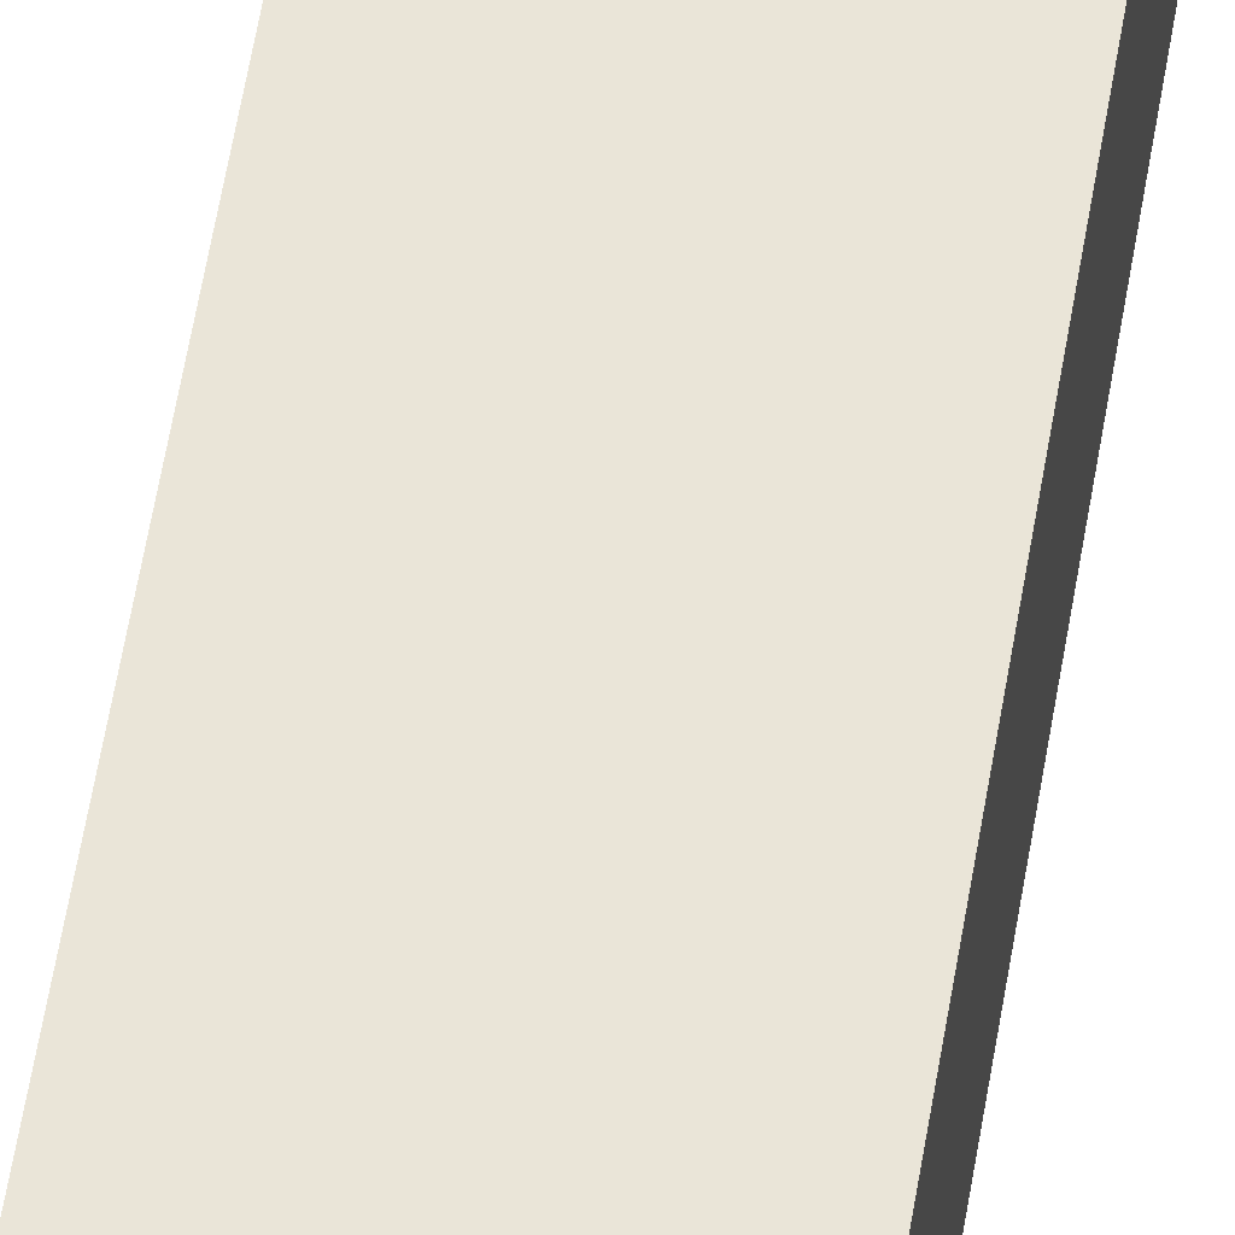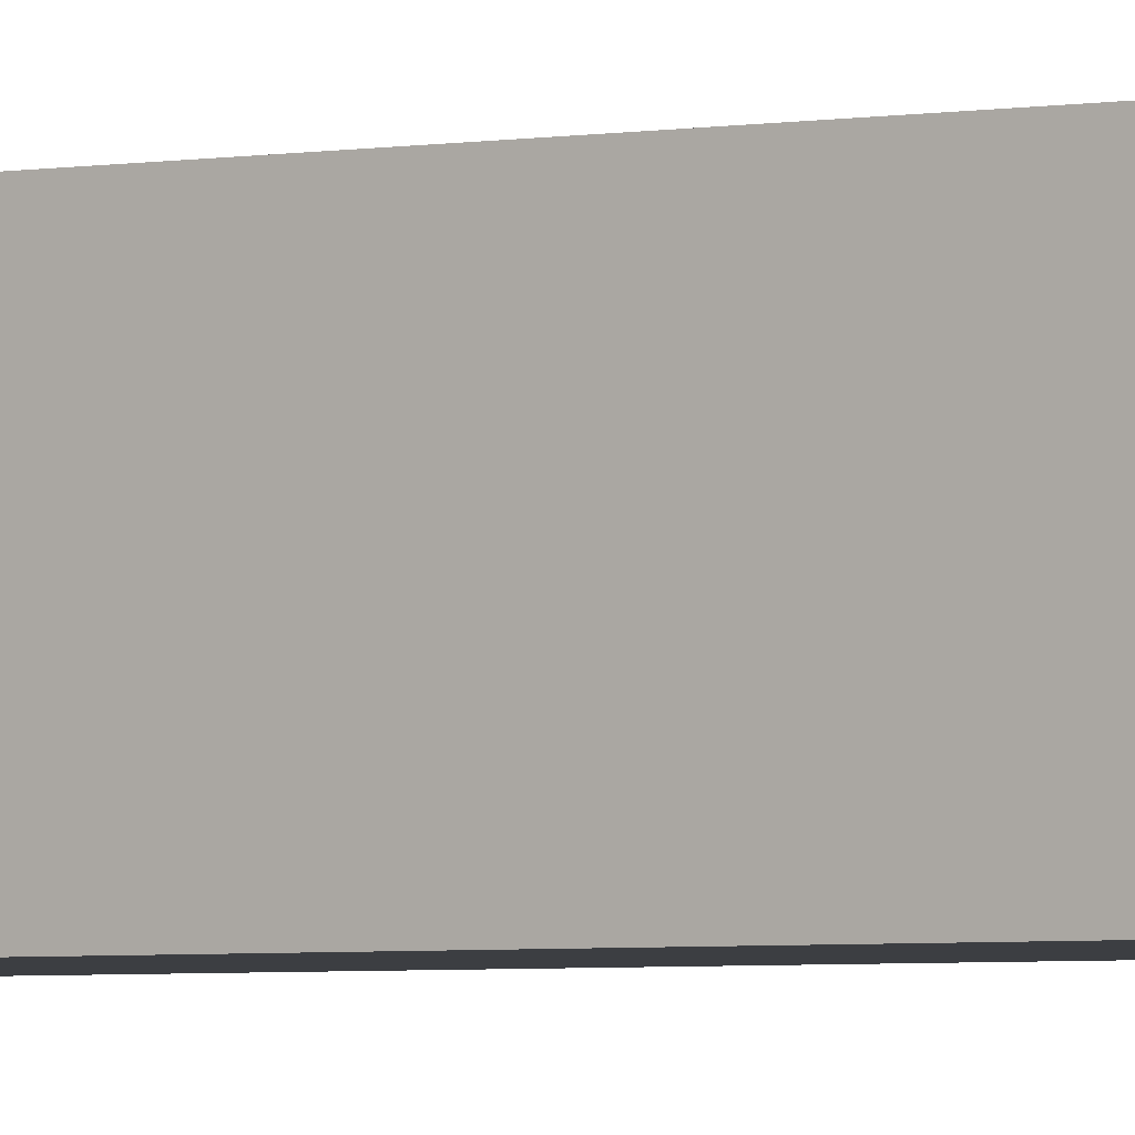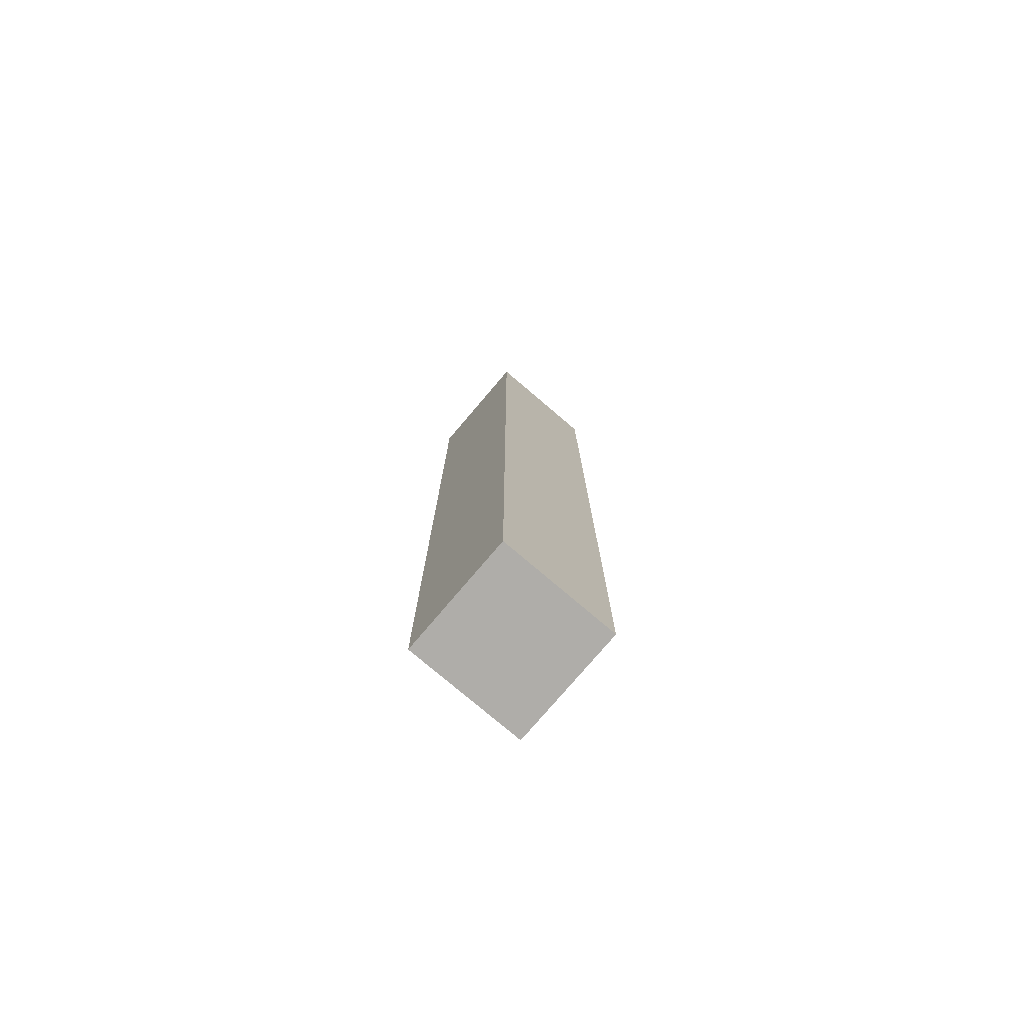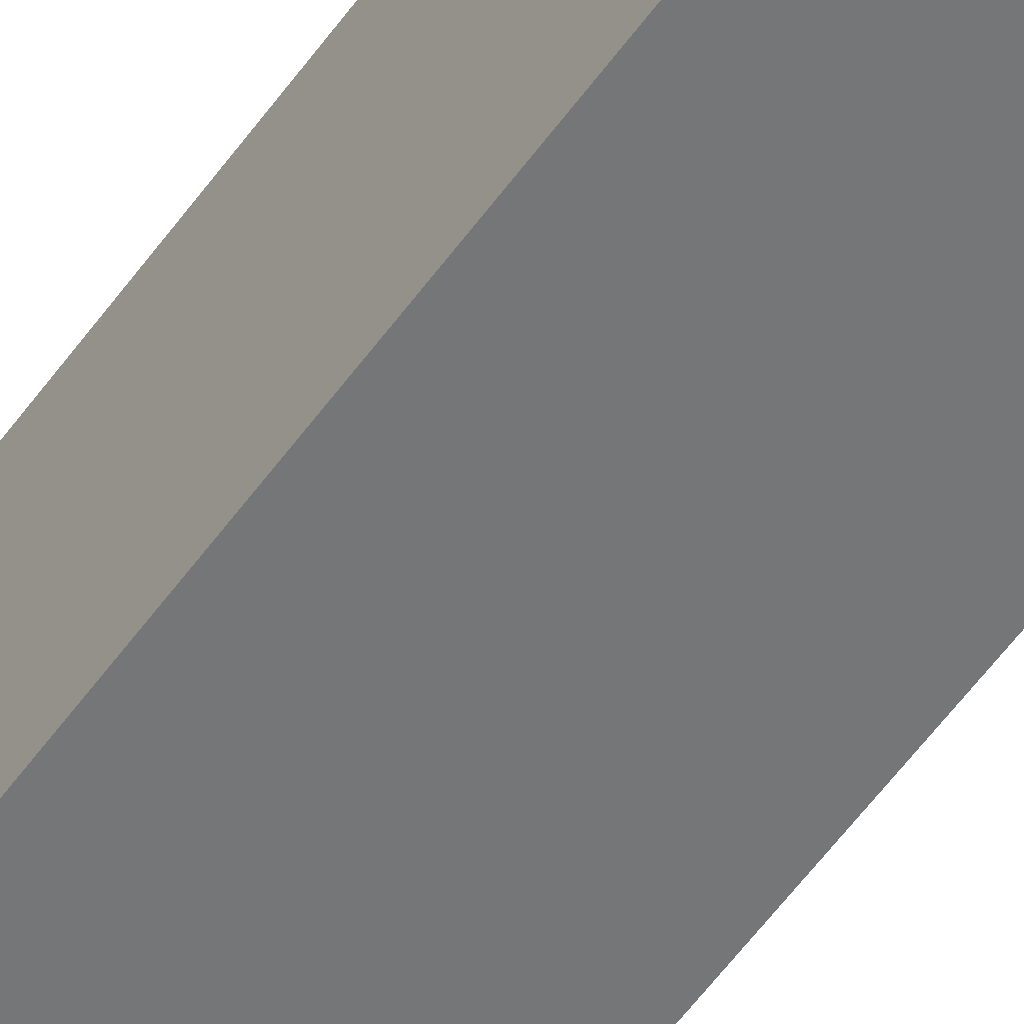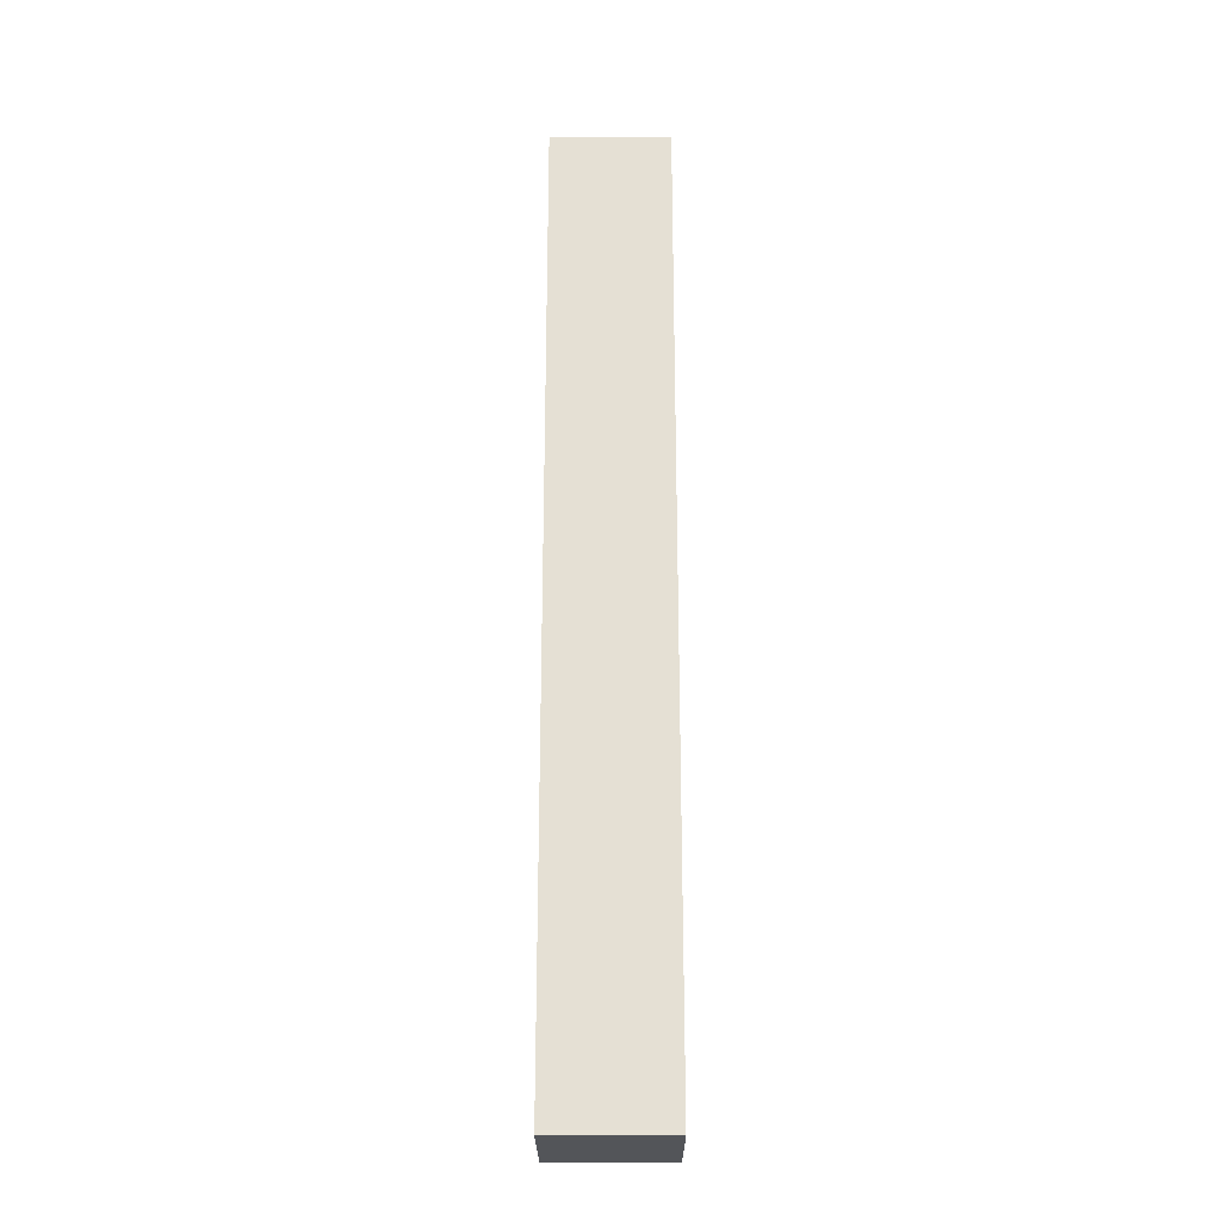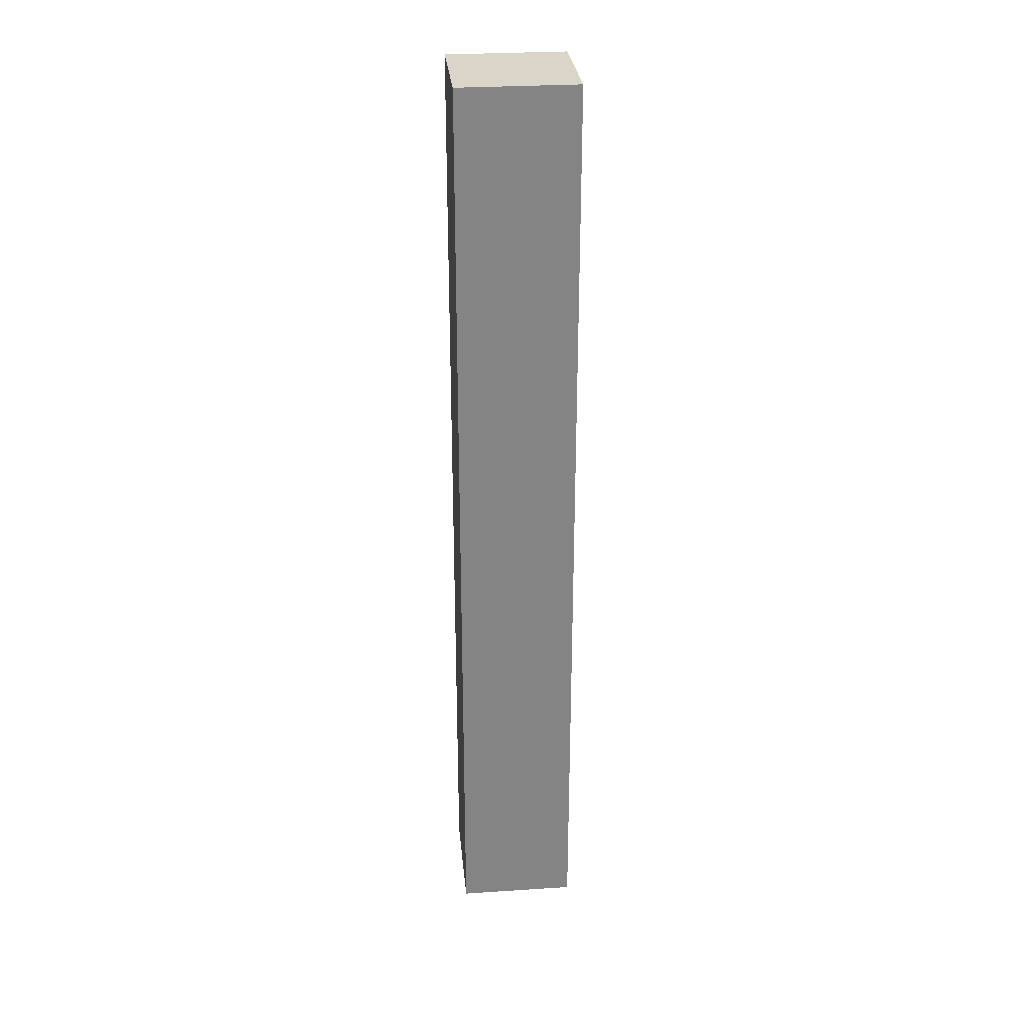
<metadata>
{"format":"obj","ext":"obj","renderer":"f3d","projection":"perspective","resolution":1024,"background":"white","views":[{"elev":59.5,"azim":-170.5,"up":"+Y"},{"elev":-3.0,"azim":-54.4,"up":"+Y"},{"elev":-77.3,"azim":-130.4,"up":"+Z"},{"elev":-56.7,"azim":144.8,"up":"+Y"},{"elev":-24.5,"azim":0.2,"up":"+Z"},{"elev":29.1,"azim":-95.5,"up":"+Z"}]}
</metadata>
<code>
o Cube_Cube.002
v -0.497 -0.5016 -4.004
v -0.497 -0.5016 4.004
v -0.497 0.5016 -4.004
v -0.497 0.5016 4.004
v 0.497 -0.5016 -4.004
v 0.497 -0.5016 4.004
v 0.497 0.5016 -4.004
v 0.497 0.5016 4.004
f 2 3 1
f 4 7 3
f 8 5 7
f 6 1 5
f 7 1 3
f 4 6 8
f 2 4 3
f 4 8 7
f 8 6 5
f 6 2 1
f 7 5 1
f 4 2 6

</code>
